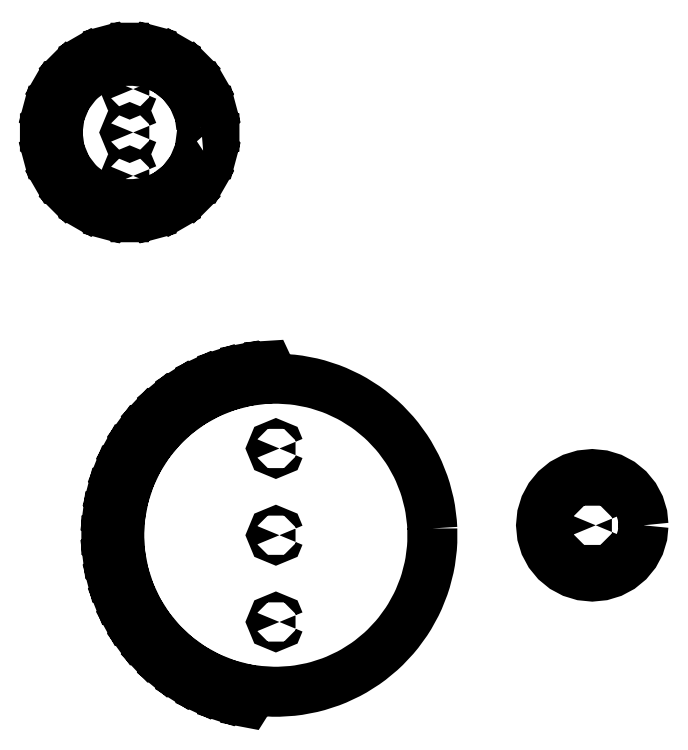
<metadata>
{"format":"dxf","ext":"dxf","renderer":"ezdxf+matplotlib","layout":"modelspace","background":"white","min_lineweight":24,"dpi":150}
</metadata>
<code>
0
SECTION
2
ENTITIES
0
LWPOLYLINE
8
Layer_1
90
33
70
1
10
160.2
20
145.7
30
0
10
159.9
20
143.2
30
0
10
159.2
20
140.9
30
0
10
158.1
20
138.7
30
0
10
156.5
20
136.8
30
0
10
154.6
20
135.3
30
0
10
152.5
20
134.1
30
0
10
150.1
20
133.4
30
0
10
147.7
20
133.2
30
0
10
145.2
20
133.4
30
0
10
142.9
20
134.1
30
0
10
140.8
20
135.3
30
0
10
138.8
20
136.8
30
0
10
137.3
20
138.7
30
0
10
136.1
20
140.9
30
0
10
135.4
20
143.2
30
0
10
135.2
20
145.7
30
0
10
135.4
20
148.1
30
0
10
136.1
20
150.4
30
0
10
137.3
20
152.6
30
0
10
138.8
20
154.5
30
0
10
140.8
20
156.1
30
0
10
142.9
20
157.2
30
0
10
145.2
20
157.9
30
0
10
147.7
20
158.2
30
0
10
150.1
20
157.9
30
0
10
152.5
20
157.2
30
0
10
154.6
20
156.1
30
0
10
156.5
20
154.5
30
0
10
158.1
20
152.6
30
0
10
159.2
20
150.4
30
0
10
159.9
20
148.1
30
0
10
160.2
20
145.7
30
0
0
LWPOLYLINE
8
Layer_1
90
9
70
1
10
148.5
20
145.7
30
0
10
148.3
20
145.1
30
0
10
147.7
20
144.8
30
0
10
147.1
20
145.1
30
0
10
146.8
20
145.7
30
0
10
147.1
20
146.3
30
0
10
147.7
20
146.5
30
0
10
148.3
20
146.3
30
0
10
148.5
20
145.7
30
0
0
LWPOLYLINE
8
Layer_1
90
196
70
1
10
108.7
20
144.9
30
0
10
108.7
20
141.6
30
0
10
108.6
20
140.1
30
0
10
108.1
20
136.8
30
0
10
107.9
20
135.3
30
0
10
107
20
132.1
30
0
10
106.6
20
130.7
30
0
10
105.4
20
127.6
30
0
10
104.7
20
126.3
30
0
10
103.1
20
123.4
30
0
10
102.3
20
122.1
30
0
10
100.4
20
119.5
30
0
10
99.45
20
118.3
30
0
10
97.18
20
115.9
30
0
10
96.09
20
114.9
30
0
10
93.54
20
112.8
30
0
10
92.34
20
111.9
30
0
10
89.54
20
110.1
30
0
10
88.24
20
109.4
30
0
10
85.24
20
108
30
0
10
83.86
20
107.5
30
0
10
80.71
20
106.4
30
0
10
79.27
20
106.1
30
0
10
76.02
20
105.4
30
0
10
74.54
20
105.3
30
0
10
71.24
20
105
30
0
10
69.75
20
105
30
0
10
66.45
20
105.3
30
0
10
64.97
20
105.4
30
0
10
64.27
20
103.9
30
0
10
63.35
20
102.5
30
0
10
62.13
20
102.7
30
0
10
61.81
20
104.4
30
0
10
61.72
20
106.1
30
0
10
60.28
20
106.4
30
0
10
59.39
20
105
30
0
10
58.29
20
103.7
30
0
10
57.12
20
104.1
30
0
10
57.02
20
105.8
30
0
10
57.13
20
107.5
30
0
10
55.74
20
108
30
0
10
54.69
20
106.7
30
0
10
53.43
20
105.5
30
0
10
52.32
20
106.1
30
0
10
52.43
20
107.8
30
0
10
52.75
20
109.4
30
0
10
51.44
20
110.1
30
0
10
50.24
20
109
30
0
10
48.84
20
108
30
0
10
47.8
20
108.6
30
0
10
48.13
20
110.3
30
0
10
48.65
20
111.9
30
0
10
47.44
20
112.8
30
0
10
46.11
20
111.8
30
0
10
44.59
20
111
30
0
10
43.64
20
111.7
30
0
10
44.18
20
113.4
30
0
10
44.89
20
114.9
30
0
10
43.81
20
115.9
30
0
10
42.36
20
115.1
30
0
10
40.75
20
114.5
30
0
10
39.91
20
115.4
30
0
10
40.65
20
116.9
30
0
10
41.54
20
118.3
30
0
10
40.59
20
119.5
30
0
10
39.05
20
118.8
30
0
10
37.38
20
118.4
30
0
10
36.66
20
119.4
30
0
10
37.58
20
120.9
30
0
10
38.65
20
122.1
30
0
10
37.85
20
123.4
30
0
10
36.25
20
123
30
0
10
34.53
20
122.8
30
0
10
33.94
20
123.8
30
0
10
35.04
20
125.2
30
0
10
36.25
20
126.3
30
0
10
35.62
20
127.6
30
0
10
33.98
20
127.4
30
0
10
32.25
20
127.4
30
0
10
31.8
20
128.6
30
0
10
33.06
20
129.8
30
0
10
34.4
20
130.7
30
0
10
33.94
20
132.1
30
0
10
32.28
20
132.1
30
0
10
30.57
20
132.3
30
0
10
30.26
20
133.5
30
0
10
31.66
20
134.6
30
0
10
33.12
20
135.3
30
0
10
32.84
20
136.8
30
0
10
31.19
20
137
30
0
10
29.52
20
137.4
30
0
10
29.37
20
138.7
30
0
10
30.88
20
139.5
30
0
10
32.43
20
140.1
30
0
10
32.33
20
141.6
30
0
10
30.72
20
142
30
0
10
29.12
20
142.6
30
0
10
29.12
20
143.9
30
0
10
30.72
20
144.5
30
0
10
32.33
20
144.9
30
0
10
32.43
20
146.4
30
0
10
30.88
20
147
30
0
10
29.37
20
147.8
30
0
10
29.52
20
149
30
0
10
31.19
20
149.5
30
0
10
32.84
20
149.7
30
0
10
33.12
20
151.1
30
0
10
31.66
20
151.9
30
0
10
30.26
20
152.9
30
0
10
30.57
20
154.1
30
0
10
32.28
20
154.3
30
0
10
33.94
20
154.3
30
0
10
34.4
20
155.7
30
0
10
33.06
20
156.7
30
0
10
31.8
20
157.9
30
0
10
32.25
20
159
30
0
10
33.98
20
159
30
0
10
35.62
20
158.8
30
0
10
36.25
20
160.2
30
0
10
35.04
20
161.3
30
0
10
33.94
20
162.6
30
0
10
34.53
20
163.7
30
0
10
36.25
20
163.5
30
0
10
37.85
20
163.1
30
0
10
38.65
20
164.3
30
0
10
37.58
20
165.6
30
0
10
36.66
20
167.1
30
0
10
37.38
20
168.1
30
0
10
39.05
20
167.6
30
0
10
40.59
20
167
30
0
10
41.54
20
168.1
30
0
10
40.65
20
169.5
30
0
10
39.91
20
171.1
30
0
10
40.75
20
172
30
0
10
42.36
20
171.4
30
0
10
43.81
20
170.6
30
0
10
44.89
20
171.6
30
0
10
44.18
20
173.1
30
0
10
43.64
20
174.7
30
0
10
44.59
20
175.5
30
0
10
46.11
20
174.7
30
0
10
47.44
20
173.7
30
0
10
48.65
20
174.6
30
0
10
48.13
20
176.1
30
0
10
47.8
20
177.8
30
0
10
48.84
20
178.5
30
0
10
50.24
20
177.5
30
0
10
51.44
20
176.3
30
0
10
52.75
20
177.1
30
0
10
52.43
20
178.7
30
0
10
52.32
20
180.4
30
0
10
53.43
20
180.9
30
0
10
54.69
20
179.7
30
0
10
55.74
20
178.5
30
0
10
57.13
20
179
30
0
10
57.02
20
180.7
30
0
10
57.12
20
182.4
30
0
10
58.29
20
182.8
30
0
10
59.39
20
181.4
30
0
10
60.28
20
180
30
0
10
61.72
20
180.4
30
0
10
61.81
20
182.1
30
0
10
62.13
20
183.8
30
0
10
63.35
20
184
30
0
10
64.27
20
182.5
30
0
10
64.97
20
181
30
0
10
66.45
20
181.2
30
0
10
66.75
20
182.8
30
0
10
67.28
20
184.5
30
0
10
68.51
20
184.6
30
0
10
69.24
20
183
30
0
10
69.75
20
181.4
30
0
10
71.24
20
181.4
30
0
10
74.54
20
181.2
30
0
10
76.02
20
181
30
0
10
79.27
20
180.4
30
0
10
80.71
20
180
30
0
10
83.86
20
179
30
0
10
85.24
20
178.5
30
0
10
88.24
20
177.1
30
0
10
89.54
20
176.3
30
0
10
92.34
20
174.6
30
0
10
93.54
20
173.7
30
0
10
96.09
20
171.6
30
0
10
97.18
20
170.6
30
0
10
99.45
20
168.1
30
0
10
100.4
20
167
30
0
10
102.3
20
164.3
30
0
10
103.1
20
163.1
30
0
10
104.7
20
160.2
30
0
10
105.4
20
158.8
30
0
10
106.6
20
155.7
30
0
10
107
20
154.3
30
0
10
107.9
20
151.1
30
0
10
108.1
20
149.7
30
0
10
108.6
20
146.4
30
0
0
LWPOLYLINE
8
Layer_1
90
9
70
1
10
71.34
20
143.2
30
0
10
71.09
20
142.6
30
0
10
70.49
20
142.4
30
0
10
69.89
20
142.6
30
0
10
69.64
20
143.2
30
0
10
69.89
20
143.8
30
0
10
70.49
20
144.1
30
0
10
71.09
20
143.8
30
0
10
71.34
20
143.2
30
0
0
LWPOLYLINE
8
Layer_1
90
9
70
1
10
71.34
20
164.4
30
0
10
71.09
20
163.8
30
0
10
70.49
20
163.5
30
0
10
69.89
20
163.8
30
0
10
69.64
20
164.4
30
0
10
69.89
20
165
30
0
10
70.49
20
165.2
30
0
10
71.09
20
165
30
0
10
71.34
20
164.4
30
0
0
LWPOLYLINE
8
Layer_1
90
9
70
1
10
71.34
20
122.1
30
0
10
71.09
20
121.5
30
0
10
70.49
20
121.2
30
0
10
69.89
20
121.5
30
0
10
69.64
20
122.1
30
0
10
69.89
20
122.7
30
0
10
70.49
20
122.9
30
0
10
71.09
20
122.7
30
0
10
71.34
20
122.1
30
0
0
LWPOLYLINE
8
Layer_1
90
192
70
1
10
52.26
20
242.9
30
0
10
52.7
20
242.9
30
0
10
53.87
20
242.8
30
0
10
55.49
20
242.1
30
0
10
55.49
20
240.9
30
0
10
53.87
20
240.3
30
0
10
52.7
20
240.1
30
0
10
52.26
20
240.1
30
0
10
52.03
20
238.3
30
0
10
52.46
20
238.3
30
0
10
53.54
20
237.8
30
0
10
54.94
20
236.7
30
0
10
54.64
20
235.6
30
0
10
52.9
20
235.4
30
0
10
51.72
20
235.5
30
0
10
51.3
20
235.6
30
0
10
50.63
20
234
30
0
10
51.03
20
233.8
30
0
10
51.94
20
233.1
30
0
10
53.01
20
231.7
30
0
10
52.44
20
230.7
30
0
10
50.69
20
230.9
30
0
10
49.58
20
231.3
30
0
10
49.22
20
231.6
30
0
10
48.15
20
230.2
30
0
10
48.48
20
229.9
30
0
10
49.17
20
228.9
30
0
10
49.84
20
227.3
30
0
10
49.03
20
226.5
30
0
10
47.41
20
227.1
30
0
10
46.44
20
227.8
30
0
10
46.16
20
228.2
30
0
10
44.75
20
227.1
30
0
10
45
20
226.7
30
0
10
45.42
20
225.6
30
0
10
45.65
20
223.9
30
0
10
44.66
20
223.3
30
0
10
43.26
20
224.4
30
0
10
42.51
20
225.3
30
0
10
42.32
20
225.7
30
0
10
40.69
20
225
30
0
10
40.83
20
224.6
30
0
10
40.95
20
223.4
30
0
10
40.72
20
221.7
30
0
10
39.62
20
221.4
30
0
10
38.54
20
222.8
30
0
10
38.05
20
223.9
30
0
10
37.97
20
224.3
30
0
10
36.22
20
224.1
30
0
10
36.25
20
223.6
30
0
10
36.06
20
222.4
30
0
10
35.38
20
220.8
30
0
10
34.24
20
220.8
30
0
10
33.56
20
222.4
30
0
10
33.37
20
223.6
30
0
10
33.41
20
224.1
30
0
10
31.65
20
224.3
30
0
10
31.57
20
223.9
30
0
10
31.09
20
222.8
30
0
10
30.01
20
221.4
30
0
10
28.91
20
221.7
30
0
10
28.67
20
223.4
30
0
10
28.79
20
224.6
30
0
10
28.94
20
225
30
0
10
27.3
20
225.7
30
0
10
27.12
20
225.3
30
0
10
26.37
20
224.4
30
0
10
24.96
20
223.3
30
0
10
23.98
20
223.9
30
0
10
24.2
20
225.6
30
0
10
24.62
20
226.7
30
0
10
24.87
20
227.1
30
0
10
23.47
20
228.2
30
0
10
23.18
20
227.8
30
0
10
22.22
20
227.1
30
0
10
20.59
20
226.5
30
0
10
19.79
20
227.3
30
0
10
20.45
20
228.9
30
0
10
21.14
20
229.9
30
0
10
21.48
20
230.2
30
0
10
20.4
20
231.6
30
0
10
20.04
20
231.3
30
0
10
18.93
20
230.9
30
0
10
17.19
20
230.7
30
0
10
16.62
20
231.7
30
0
10
17.68
20
233.1
30
0
10
18.6
20
233.8
30
0
10
19
20
234
30
0
10
18.32
20
235.6
30
0
10
17.91
20
235.5
30
0
10
16.73
20
235.4
30
0
10
14.98
20
235.6
30
0
10
14.69
20
236.7
30
0
10
16.08
20
237.8
30
0
10
17.16
20
238.3
30
0
10
17.59
20
238.3
30
0
10
17.36
20
240.1
30
0
10
16.92
20
240.1
30
0
10
15.75
20
240.3
30
0
10
14.13
20
240.9
30
0
10
14.13
20
242.1
30
0
10
15.75
20
242.8
30
0
10
16.92
20
242.9
30
0
10
17.36
20
242.9
30
0
10
17.59
20
244.7
30
0
10
17.16
20
244.7
30
0
10
16.08
20
245.2
30
0
10
14.69
20
246.3
30
0
10
14.98
20
247.4
30
0
10
16.73
20
247.6
30
0
10
17.91
20
247.5
30
0
10
18.32
20
247.4
30
0
10
19
20
249
30
0
10
18.6
20
249.2
30
0
10
17.68
20
250
30
0
10
16.62
20
251.4
30
0
10
17.19
20
252.3
30
0
10
18.93
20
252.1
30
0
10
20.04
20
251.7
30
0
10
20.4
20
251.4
30
0
10
21.48
20
252.9
30
0
10
21.14
20
253.1
30
0
10
20.45
20
254.1
30
0
10
19.79
20
255.7
30
0
10
20.59
20
256.5
30
0
10
22.22
20
255.9
30
0
10
23.18
20
255.2
30
0
10
23.47
20
254.8
30
0
10
24.87
20
255.9
30
0
10
24.62
20
256.3
30
0
10
24.2
20
257.4
30
0
10
23.98
20
259.1
30
0
10
24.96
20
259.7
30
0
10
26.37
20
258.6
30
0
10
27.12
20
257.7
30
0
10
27.3
20
257.3
30
0
10
28.94
20
258
30
0
10
28.79
20
258.4
30
0
10
28.67
20
259.6
30
0
10
28.91
20
261.3
30
0
10
30.01
20
261.6
30
0
10
31.09
20
260.2
30
0
10
31.57
20
259.2
30
0
10
31.65
20
258.7
30
0
10
33.41
20
259
30
0
10
33.37
20
259.4
30
0
10
33.56
20
260.6
30
0
10
34.24
20
262.2
30
0
10
35.38
20
262.2
30
0
10
36.06
20
260.6
30
0
10
36.25
20
259.4
30
0
10
36.22
20
259
30
0
10
37.97
20
258.7
30
0
10
38.05
20
259.2
30
0
10
38.54
20
260.2
30
0
10
39.62
20
261.6
30
0
10
40.72
20
261.3
30
0
10
40.95
20
259.6
30
0
10
40.83
20
258.4
30
0
10
40.69
20
258
30
0
10
42.32
20
257.3
30
0
10
42.51
20
257.7
30
0
10
43.26
20
258.6
30
0
10
44.66
20
259.7
30
0
10
45.65
20
259.1
30
0
10
45.42
20
257.4
30
0
10
45
20
256.3
30
0
10
44.75
20
255.9
30
0
10
46.16
20
254.8
30
0
10
46.44
20
255.2
30
0
10
47.41
20
255.9
30
0
10
49.03
20
256.5
30
0
10
49.84
20
255.7
30
0
10
49.17
20
254.1
30
0
10
48.48
20
253.1
30
0
10
48.15
20
252.9
30
0
10
49.22
20
251.4
30
0
10
49.58
20
251.7
30
0
10
50.69
20
252.1
30
0
10
52.44
20
252.3
30
0
10
53.01
20
251.4
30
0
10
51.94
20
250
30
0
10
51.03
20
249.2
30
0
10
50.63
20
249
30
0
10
51.3
20
247.4
30
0
10
51.72
20
247.5
30
0
10
52.9
20
247.6
30
0
10
54.64
20
247.4
30
0
10
54.94
20
246.3
30
0
10
53.54
20
245.2
30
0
10
52.46
20
244.7
30
0
10
52.03
20
244.7
30
0
0
LWPOLYLINE
8
Layer_1
90
9
70
1
10
35.66
20
241.5
30
0
10
35.41
20
240.9
30
0
10
34.81
20
240.7
30
0
10
34.21
20
240.9
30
0
10
33.96
20
241.5
30
0
10
34.21
20
242.1
30
0
10
34.81
20
242.4
30
0
10
35.41
20
242.1
30
0
10
35.66
20
241.5
30
0
0
LWPOLYLINE
8
Layer_1
90
9
70
1
10
35.66
20
252.1
30
0
10
35.41
20
251.5
30
0
10
34.81
20
251.2
30
0
10
34.21
20
251.5
30
0
10
33.96
20
252.1
30
0
10
34.21
20
252.7
30
0
10
34.81
20
252.9
30
0
10
35.41
20
252.7
30
0
10
35.66
20
252.1
30
0
0
LWPOLYLINE
8
Layer_1
90
9
70
1
10
35.66
20
230.9
30
0
10
35.41
20
230.3
30
0
10
34.81
20
230.1
30
0
10
34.21
20
230.3
30
0
10
33.96
20
230.9
30
0
10
34.21
20
231.5
30
0
10
34.81
20
231.8
30
0
10
35.41
20
231.5
30
0
10
35.66
20
230.9
30
0
0
ENDSEC
0
EOF

</code>
